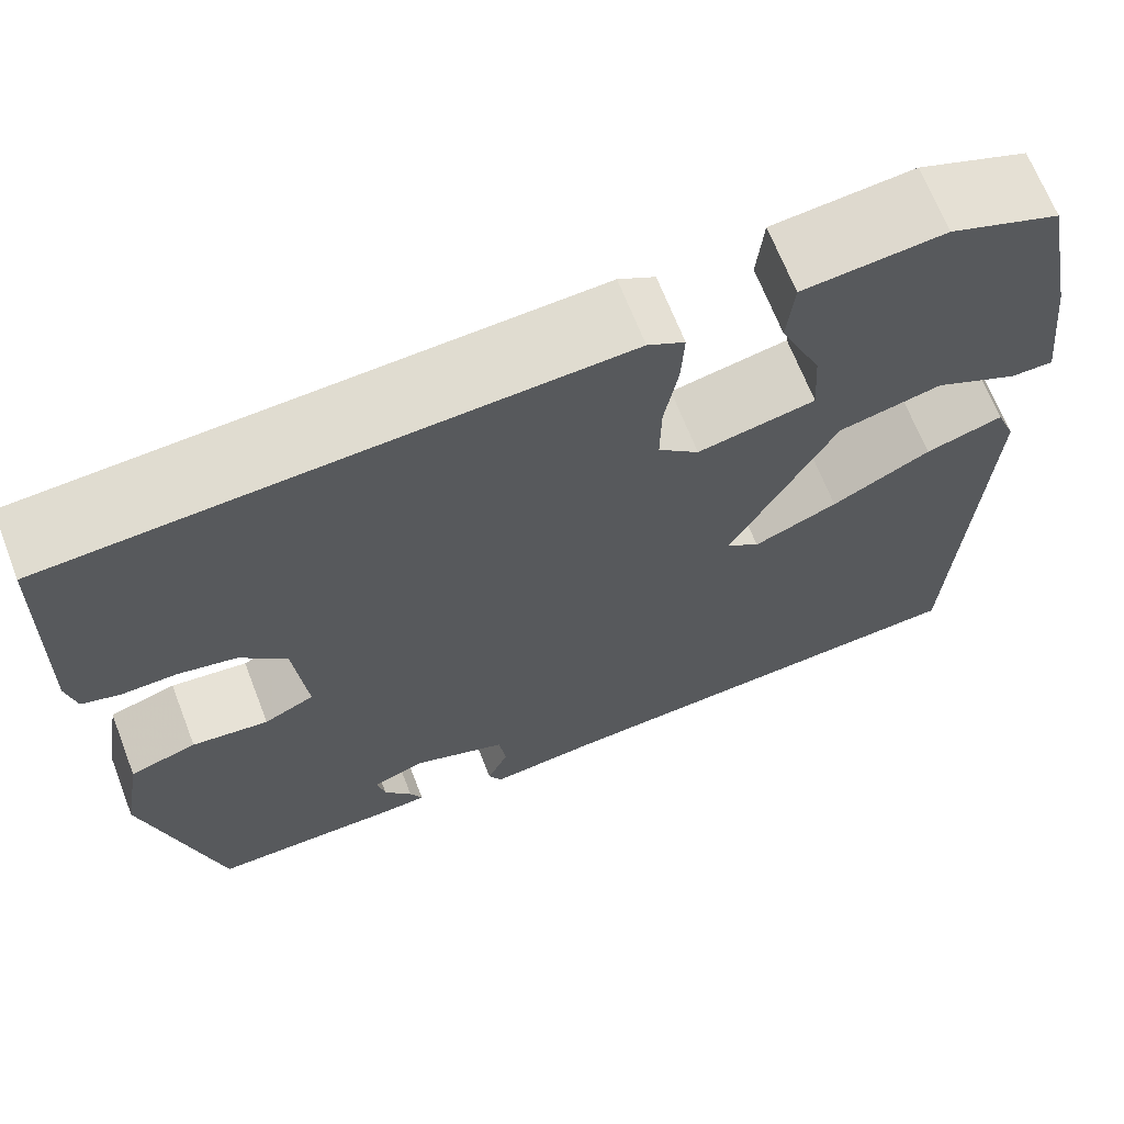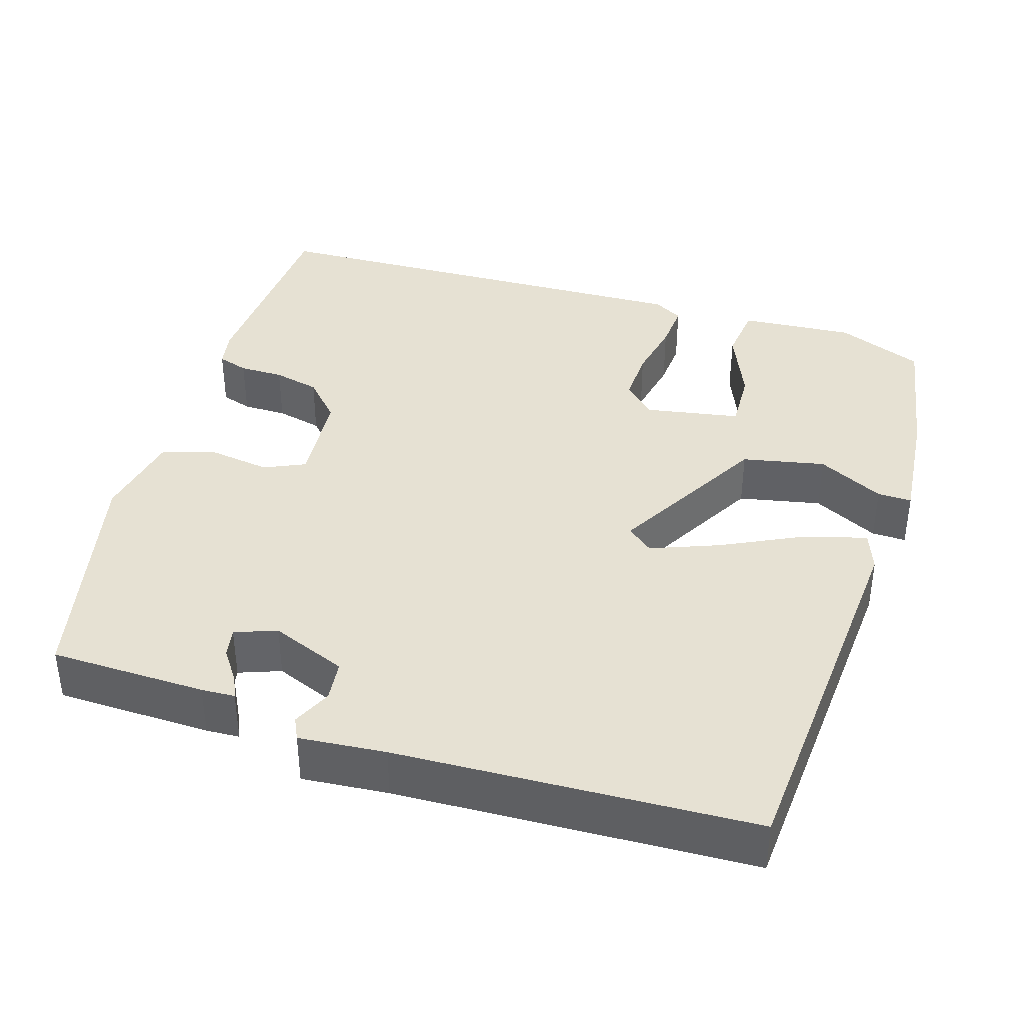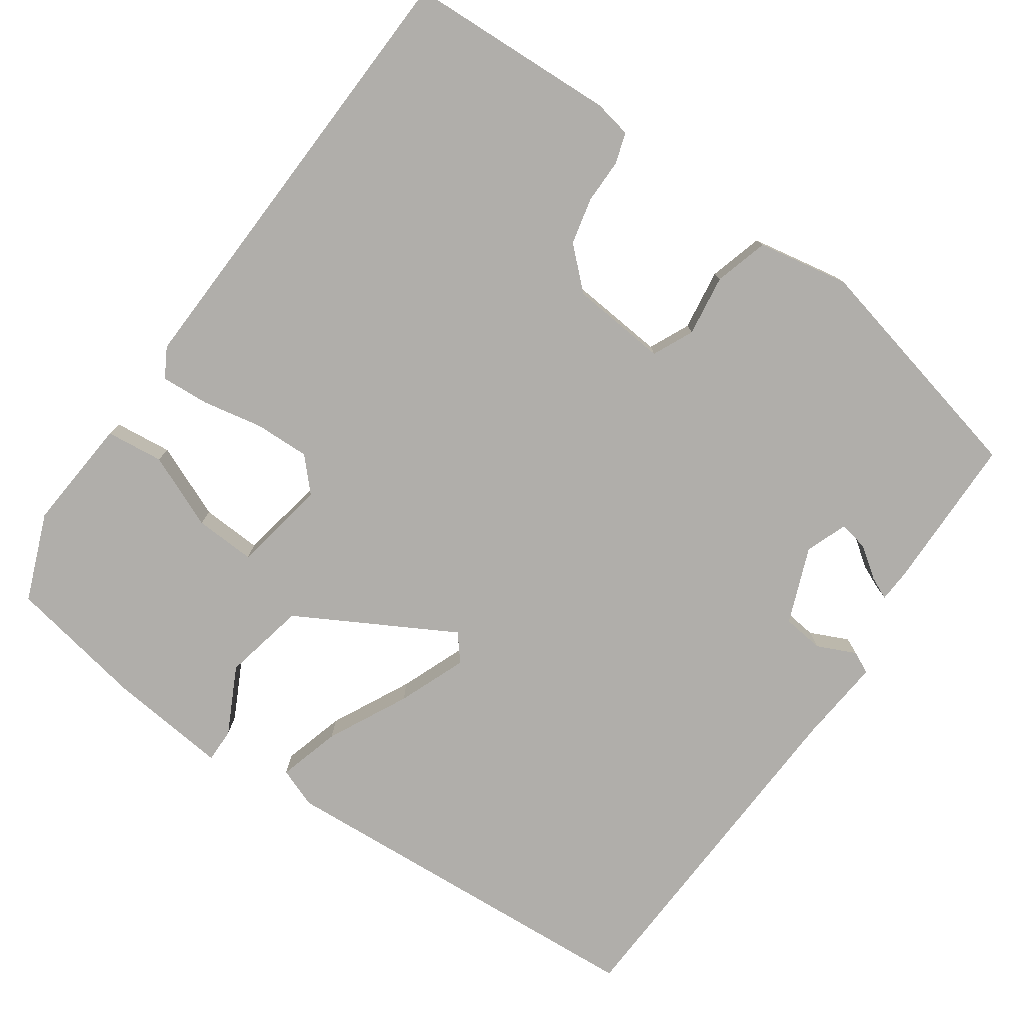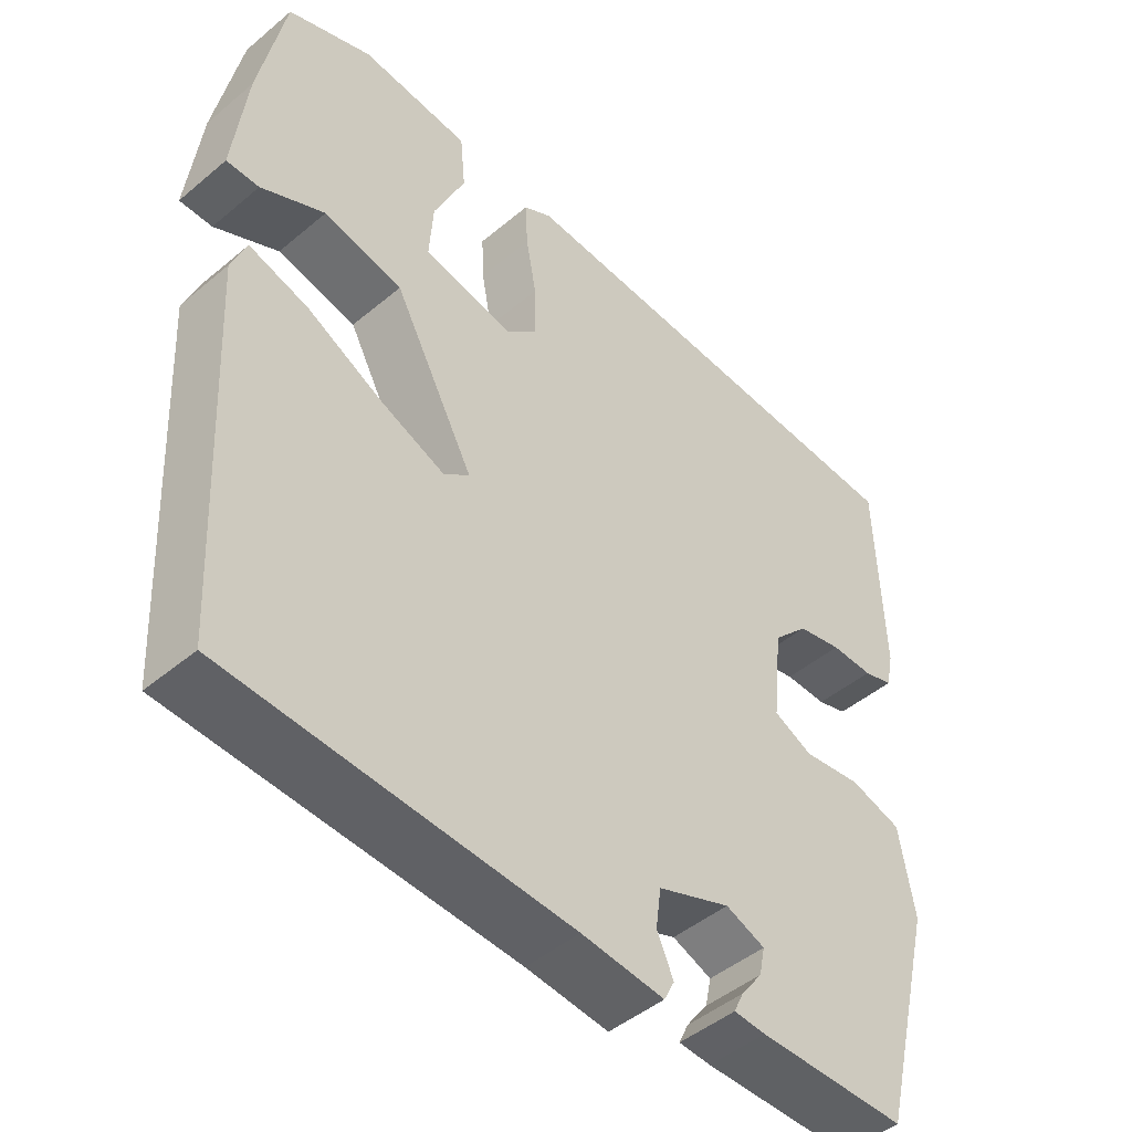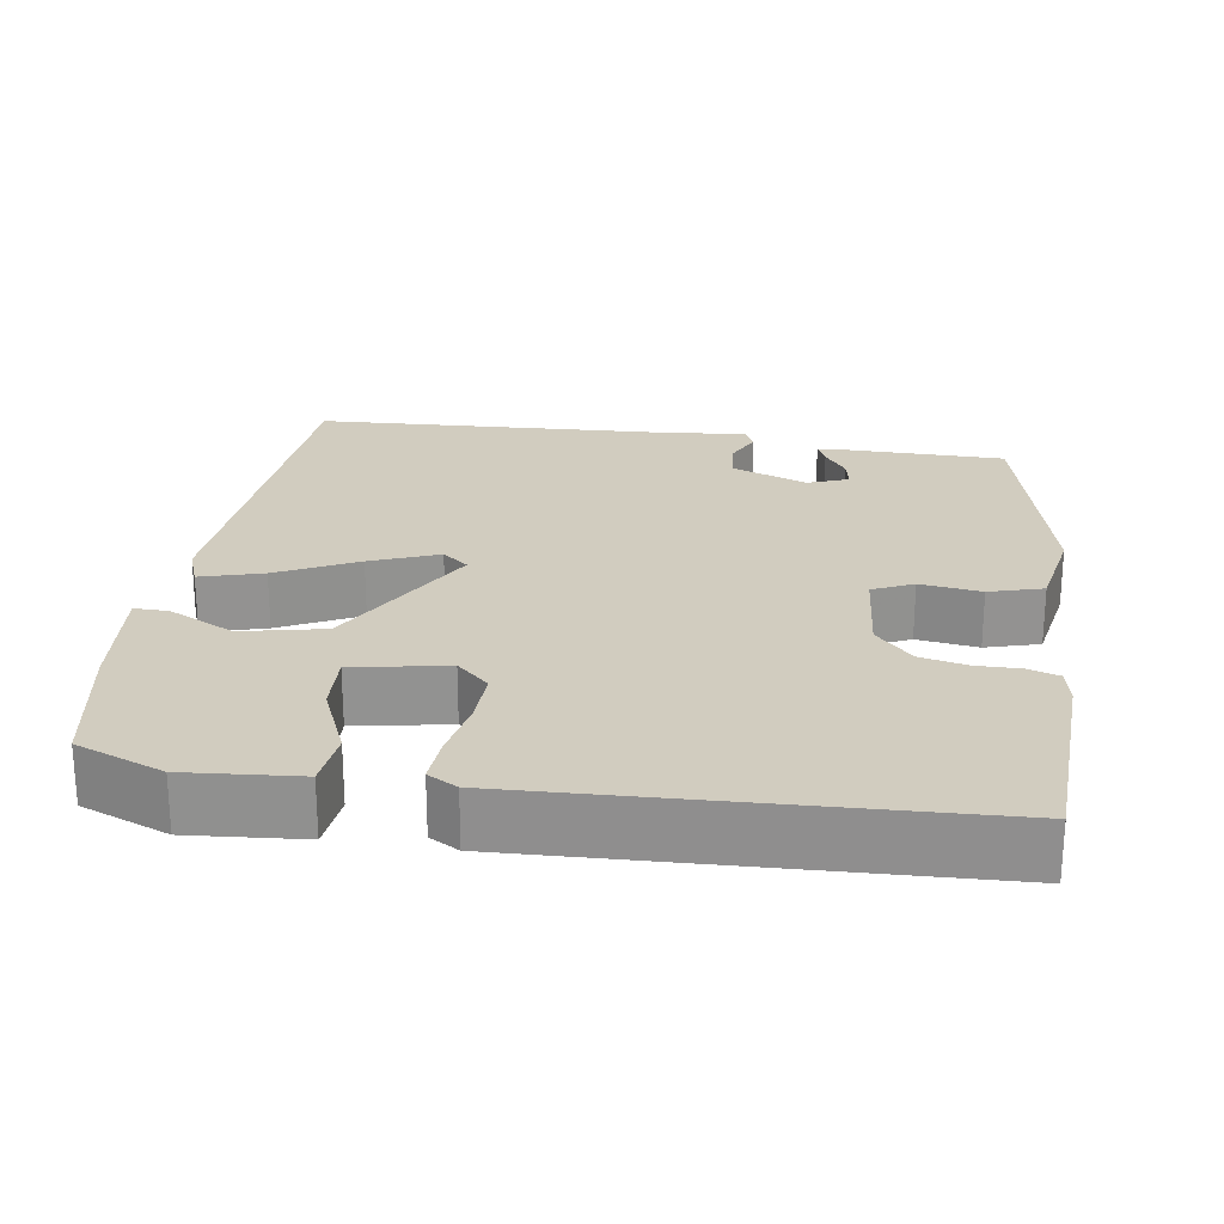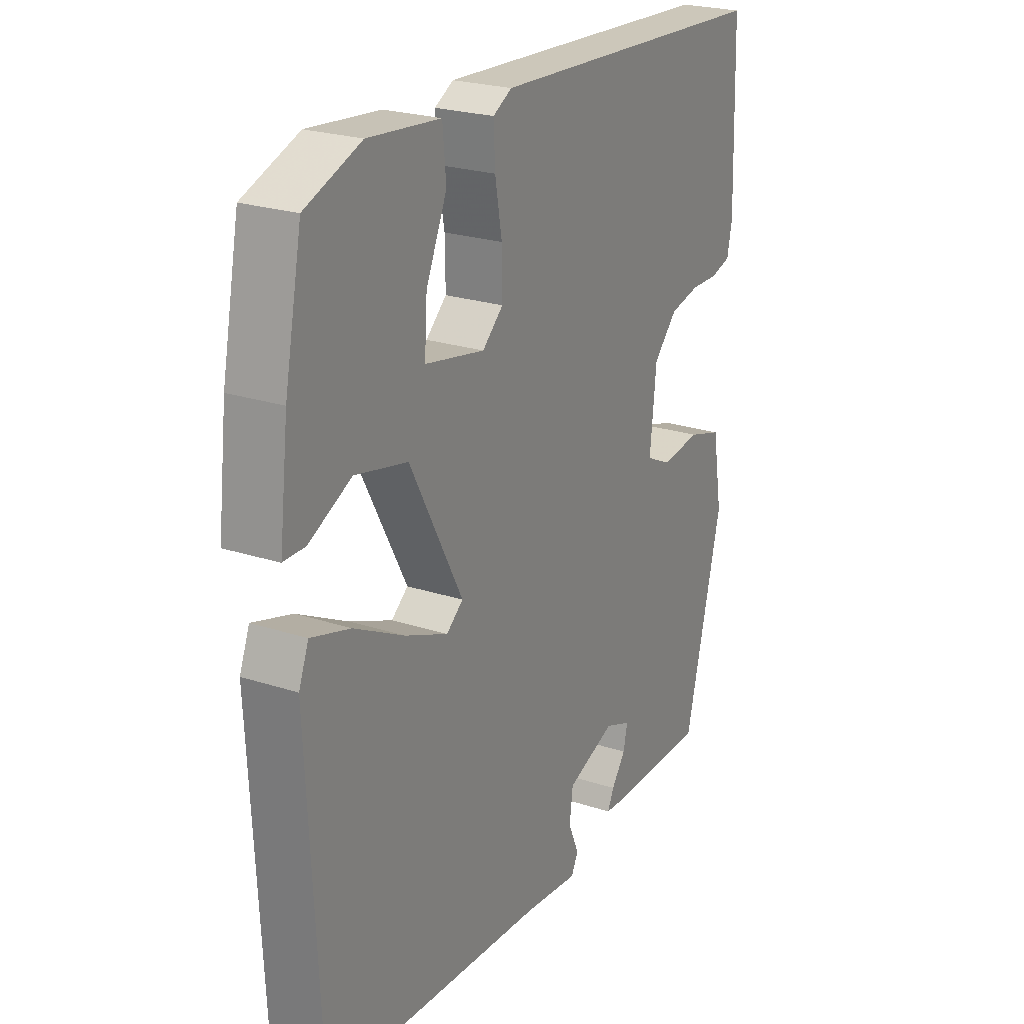
<metadata>
{"format":"obj","ext":"obj","renderer":"f3d","projection":"perspective","resolution":1024,"background":"white","views":[{"elev":67.4,"azim":158.8,"up":"+Z"},{"elev":38.9,"azim":-161.5,"up":"+Y"},{"elev":-77.9,"azim":55.9,"up":"+Y"},{"elev":-46.6,"azim":-46.4,"up":"+Z"},{"elev":23.9,"azim":9.3,"up":"+Y"},{"elev":23.7,"azim":-61.3,"up":"+Z"}]}
</metadata>
<code>
v 0.421 0.07 -0.473
v 0.221 0.07 -0.473
v 0.178 0.07 -0.47
v 0.191 0.07 -0.442
v 0.22 0.07 -0.403
v 0.228 0.07 -0.365
v 0.175 0.07 -0.344
v 0.077 0.07 -0.381
v 0.07 0.07 -0.434
v 0.092 0.07 -0.484
v 0.078 0.07 -0.512
v -0.033 0.07 -0.5
v -0.49 0.07 -0.472
v -0.515 0.07 0.023
v -0.495 0.07 0.074
v -0.415 0.07 0.05
v -0.313 0.07 -0.003
v -0.226 0.07 -0.039
v -0.192 0.07 -0.012
v -0.3 0.07 0.19
v -0.406 0.07 0.214
v -0.492 0.07 0.172
v -0.536 0.07 0.172
v -0.518 0.07 0.326
v -0.483 0.07 0.503
v -0.37 0.07 0.546
v -0.224 0.07 0.532
v -0.217 0.07 0.458
v -0.259 0.07 0.363
v -0.264 0.07 0.285
v -0.143 0.07 0.261
v -0.101 0.07 0.299
v -0.102 0.07 0.37
v -0.116 0.07 0.448
v -0.119 0.07 0.51
v -0.081 0.07 0.531
v 0.497 0.07 0.501
v 0.505 0.07 0.231
v 0.495 0.07 0.183
v 0.455 0.07 0.171
v 0.398 0.07 0.172
v 0.338 0.07 0.159
v 0.29 0.07 0.109
v 0.277 0.07 -0.015
v 0.329 0.07 -0.04
v 0.408 0.07 -0.03
v 0.477 0.07 -0.051
v 0.497 0.07 -0.169
v 0.421 0 -0.473
v 0.221 0 -0.473
v 0.178 0 -0.47
v 0.191 0 -0.442
v 0.22 0 -0.403
v 0.228 0 -0.365
v 0.175 0 -0.344
v 0.077 0 -0.381
v 0.07 0 -0.434
v 0.092 0 -0.484
v 0.078 0 -0.512
v -0.033 0 -0.5
v -0.49 0 -0.472
v -0.515 0 0.023
v -0.495 0 0.074
v -0.415 0 0.05
v -0.313 0 -0.003
v -0.226 0 -0.039
v -0.192 0 -0.012
v -0.3 0 0.19
v -0.406 0 0.214
v -0.492 0 0.172
v -0.536 0 0.172
v -0.518 0 0.326
v -0.483 0 0.503
v -0.37 0 0.546
v -0.224 0 0.532
v -0.217 0 0.458
v -0.259 0 0.363
v -0.264 0 0.285
v -0.143 0 0.261
v -0.101 0 0.299
v -0.102 0 0.37
v -0.116 0 0.448
v -0.119 0 0.51
v -0.081 0 0.531
v 0.497 0 0.501
v 0.505 0 0.231
v 0.495 0 0.183
v 0.455 0 0.171
v 0.398 0 0.172
v 0.338 0 0.159
v 0.29 0 0.109
v 0.277 0 -0.015
v 0.329 0 -0.04
v 0.408 0 -0.03
v 0.477 0 -0.051
v 0.497 0 -0.169
f 45 46 47 48
f 44 45 48 1
f 38 39 40 41
f 38 41 42
f 37 38 42
f 36 37 42 43
f 33 34 35 36
f 32 33 36 43
f 26 27 28 29
f 26 29 30
f 25 26 30
f 24 25 30
f 21 22 23 24
f 20 21 24 30
f 19 20 30 31
f 14 15 16 17
f 12 13 14 17
f 12 17 18
f 9 10 11 12
f 8 9 12 18
f 7 8 18 19
f 2 3 4 5
f 2 5 6
f 44 1 2 6
f 31 32 43 44
f 19 31 44
f 6 7 19 44
f 96 95 94 93
f 49 96 93 92
f 89 88 87 86
f 90 89 86
f 90 86 85
f 91 90 85 84
f 84 83 82 81
f 91 84 81 80
f 77 76 75 74
f 78 77 74
f 78 74 73
f 78 73 72
f 72 71 70 69
f 78 72 69 68
f 79 78 68 67
f 65 64 63 62
f 65 62 61 60
f 66 65 60
f 60 59 58 57
f 66 60 57 56
f 67 66 56 55
f 53 52 51 50
f 54 53 50
f 54 50 49 92
f 92 91 80 79
f 92 79 67
f 92 67 55 54
f 1 49 50 2
f 2 50 51 3
f 3 51 52 4
f 4 52 53 5
f 5 53 54 6
f 6 54 55 7
f 7 55 56 8
f 8 56 57 9
f 9 57 58 10
f 10 58 59 11
f 11 59 60 12
f 12 60 61 13
f 13 61 62 14
f 14 62 63 15
f 15 63 64 16
f 16 64 65 17
f 17 65 66 18
f 18 66 67 19
f 19 67 68 20
f 20 68 69 21
f 21 69 70 22
f 22 70 71 23
f 23 71 72 24
f 24 72 73 25
f 25 73 74 26
f 26 74 75 27
f 27 75 76 28
f 28 76 77 29
f 29 77 78 30
f 30 78 79 31
f 31 79 80 32
f 32 80 81 33
f 33 81 82 34
f 34 82 83 35
f 35 83 84 36
f 36 84 85 37
f 37 85 86 38
f 38 86 87 39
f 39 87 88 40
f 40 88 89 41
f 41 89 90 42
f 42 90 91 43
f 43 91 92 44
f 44 92 93 45
f 45 93 94 46
f 46 94 95 47
f 47 95 96 48
f 48 96 49 1

</code>
